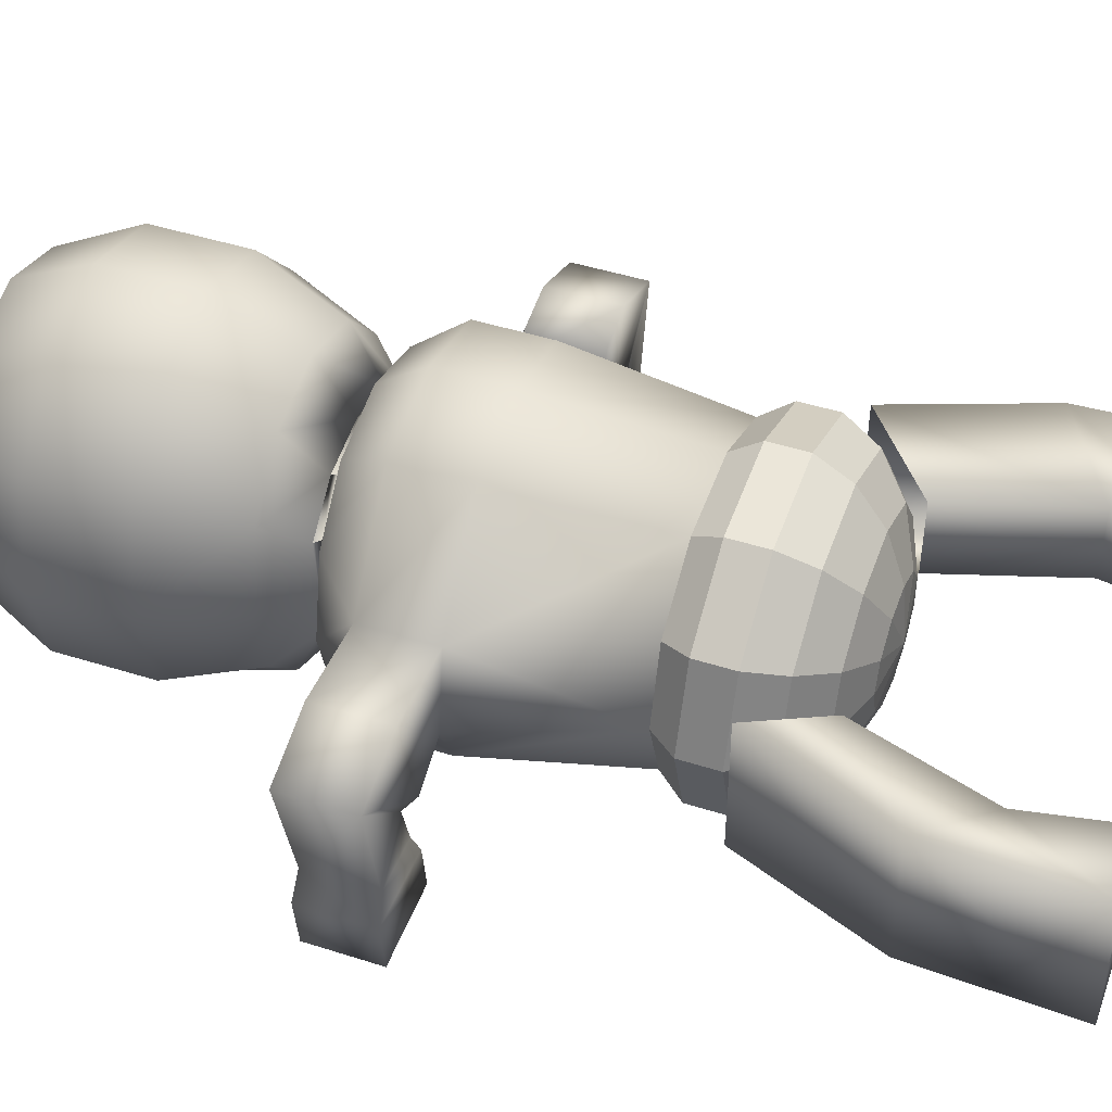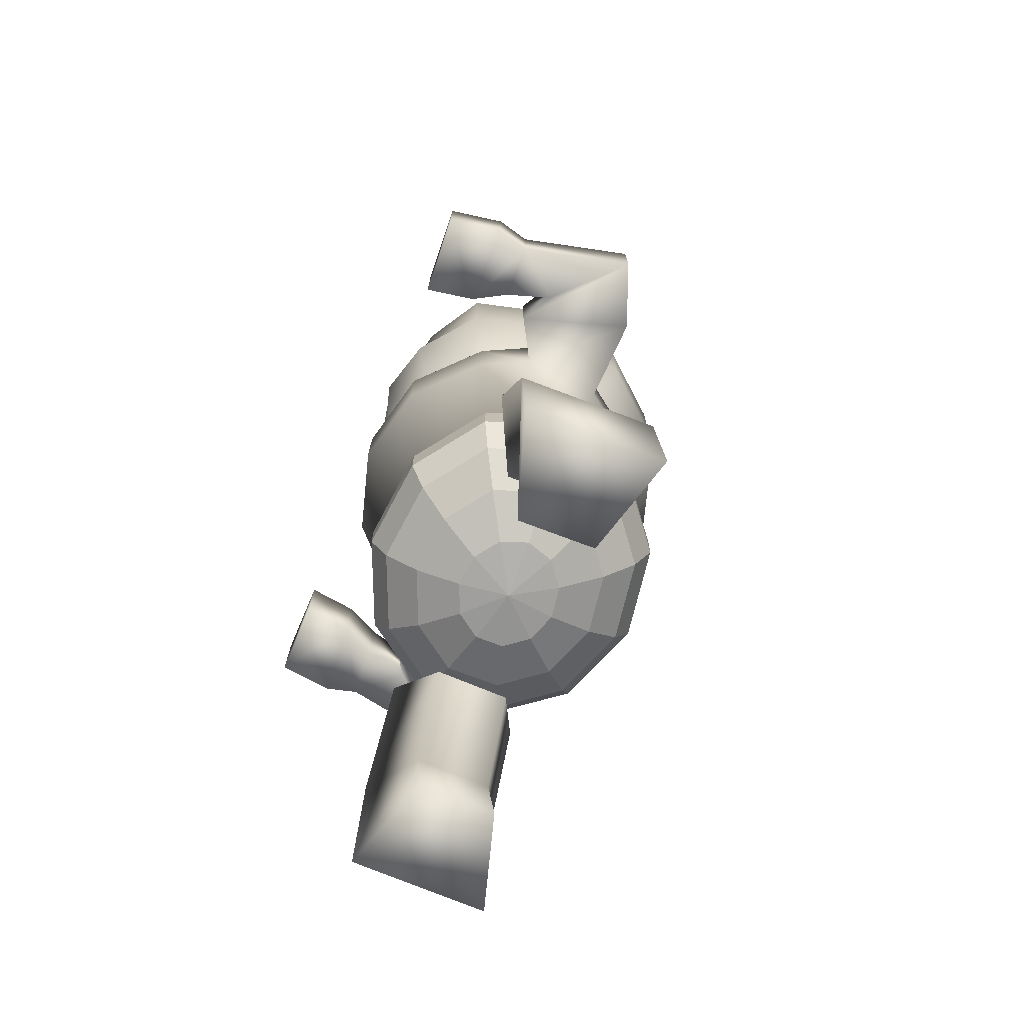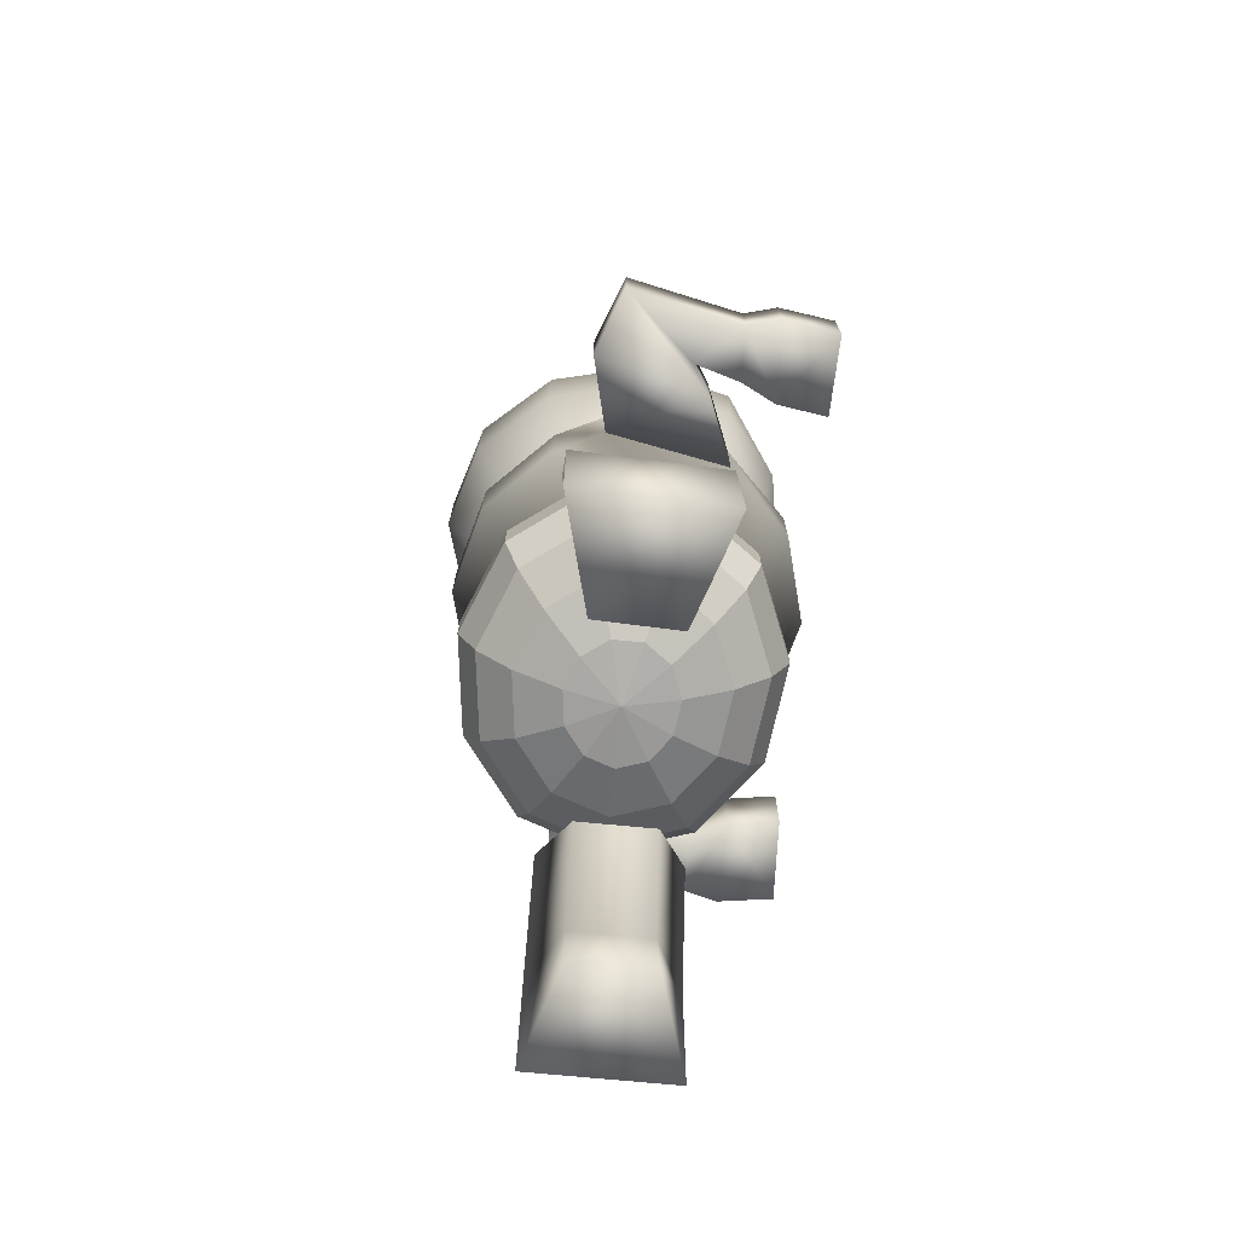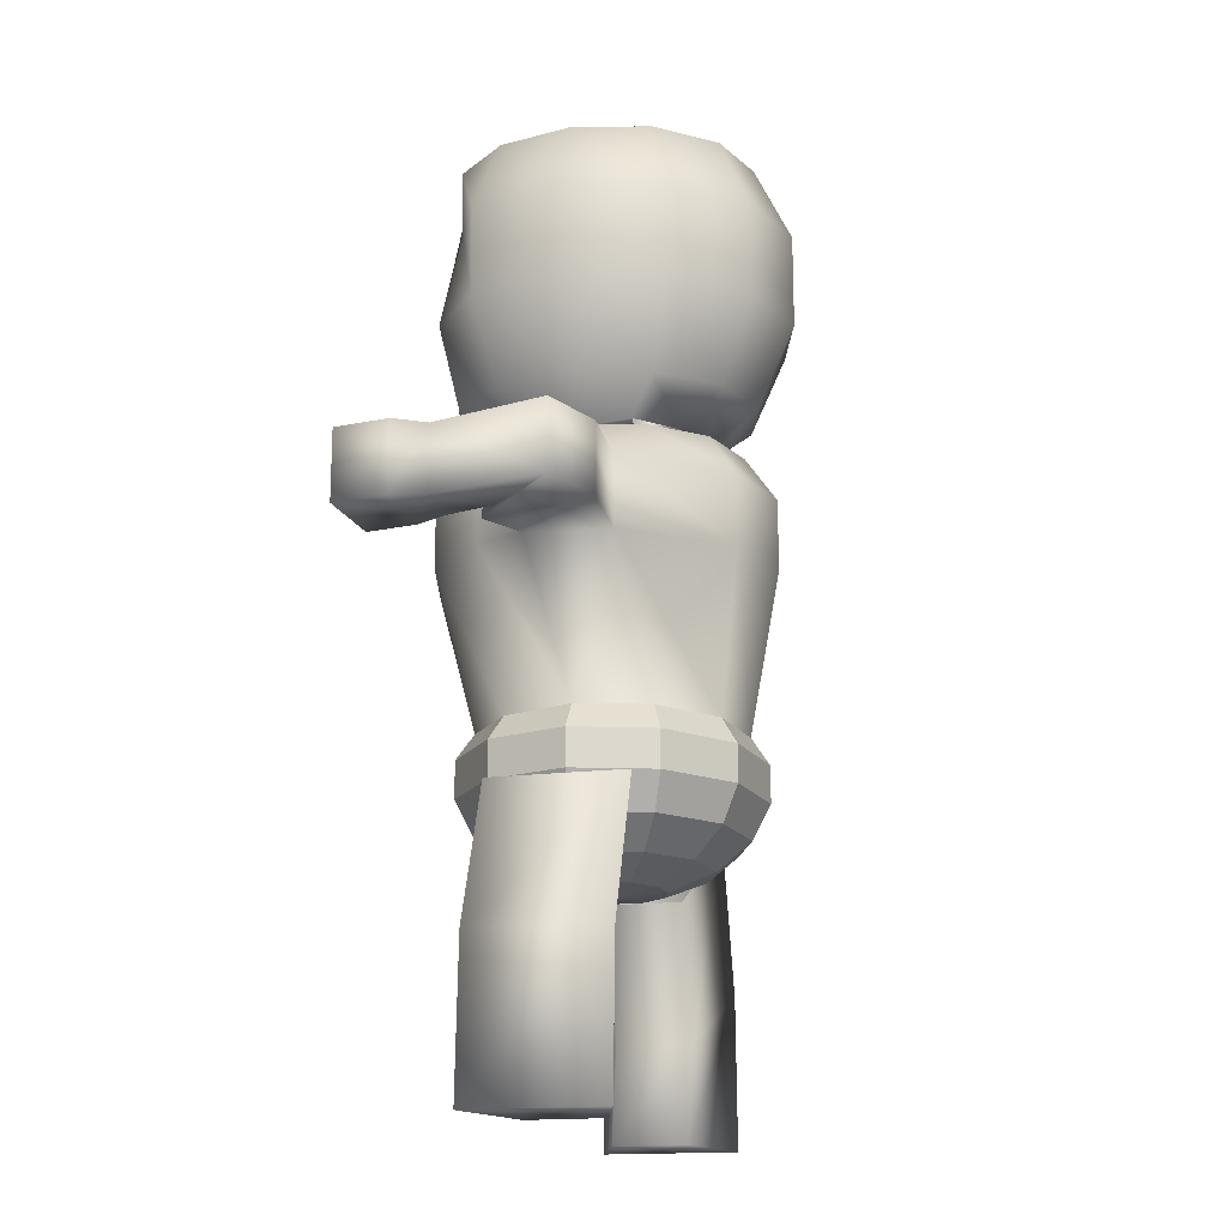
<metadata>
{"format":"obj","ext":"obj","renderer":"f3d","projection":"perspective","resolution":1024,"background":"white","views":[{"elev":45.3,"azim":110.3,"up":"+Y"},{"elev":-73.1,"azim":69.2,"up":"+Z"},{"elev":-73.3,"azim":-95.4,"up":"+Z"},{"elev":-16.9,"azim":104.6,"up":"+Z"}]}
</metadata>
<code>
o Sphere.001
v 0.1805 -0.0146 0.4968
v 0.2459 -0.02973 0.4754
v 0.3067 -0.07604 0.3976
v 0.2867 0.07458 0.2699
v 0.2867 0.07458 0.3976
v 0.2132 0.1092 0.4769
v 0.1565 0.07559 0.4968
v 0.09065 0.1419 0.4968
v 0.1239 0.2003 0.479
v 0.1532 0.2512 0.3976
v 0.1532 0.2512 0.2699
v 0.000316 0.2921 0.2699
v 0.000316 0.2921 0.3976
v 0.000316 0.2349 0.4794
v 0.000316 0.1662 0.4968
v -0.09002 0.1419 0.4968
v -0.1232 0.2003 0.479
v -0.1526 0.2512 0.3976
v -0.1526 0.2512 0.2699
v -0.2645 0.1392 0.2699
v -0.2645 0.1392 0.3976
v -0.2125 0.1092 0.4769
v -0.1559 0.07559 0.4968
v -0.1799 -0.0146 0.4968
v -0.2453 -0.0137 0.4754
v -0.3055 0.05272 0.3976
v -0.3055 0.05272 0.2699
v -0.2645 -0.1666 0.2699
v -0.2645 -0.1666 0.3976
v -0.2125 -0.1366 0.4769
v -0.1559 -0.1048 0.4968
v -0.09002 -0.1711 0.4968
v -0.1231 -0.2275 0.4788
v -0.1526 -0.2786 0.3976
v -0.1526 -0.2786 0.2699
v 0.000316 -0.3195 0.2699
v 0.000316 -0.3195 0.3976
v 0.000316 -0.2617 0.4792
v 0.000316 -0.1954 0.4968
v 0.09065 -0.1711 0.4968
v 0.1237 -0.2275 0.4788
v 0.1532 -0.2786 0.3976
v 0.1532 -0.2786 0.2699
v 0.2652 -0.1666 0.2699
v 0.2652 -0.1666 0.3976
v 0.2132 -0.1366 0.4769
v 0.1565 -0.1048 0.4968
v 0.3067 -0.07604 0.2699
v 0.000316 -0.01462 1.099
v 0.1363 -0.01462 1.079
v 0.2454 -0.01462 1.031
v 0.3059 -0.01462 0.8919
v 0.1676 0.07458 0.5084
v 0.2126 0.123 0.5703
v 0.265 0.157 0.7227
v 0.265 0.157 0.8919
v 0.2126 0.123 1.031
v 0.1181 0.06176 1.079
v 0.06832 0.1177 1.079
v 0.1229 0.2238 1.031
v 0.1531 0.2826 0.8919
v 0.1531 0.2826 0.7227
v 0.1229 0.2238 0.5703
v 0.09689 0.1399 0.5084
v 0.000316 0.1638 0.5084
v 0.000316 0.2606 0.5703
v 0.000316 0.3286 0.7227
v 0.000316 0.3286 0.8919
v 0.000316 0.2606 1.031
v 0.000316 0.1381 1.079
v -0.06769 0.1177 1.079
v -0.1222 0.2238 1.031
v -0.1525 0.2826 0.8919
v -0.1525 0.2826 0.7227
v -0.1222 0.2238 0.5703
v -0.09626 0.1399 0.5084
v -0.167 0.07458 0.5084
v -0.2119 0.123 0.5703
v -0.2644 0.157 0.7227
v -0.2644 0.157 0.8919
v -0.2119 0.123 1.031
v -0.1175 0.06176 1.079
v -0.1357 -0.01462 1.079
v -0.2448 -0.01462 1.031
v -0.3053 -0.01462 0.8919
v -0.3053 -0.01462 0.7227
v -0.2448 -0.01462 0.5703
v -0.1928 -0.01462 0.5084
v -0.167 -0.1038 0.5084
v -0.2119 -0.1522 0.5703
v -0.2644 -0.1852 0.7227
v -0.2644 -0.1894 0.8919
v -0.2119 -0.153 1.031
v -0.1175 -0.09099 1.079
v -0.06769 -0.1469 1.079
v -0.1222 -0.2565 1.031
v -0.1525 -0.253 0.8919
v -0.1525 -0.2787 0.7227
v -0.1222 -0.2492 0.5703
v -0.09626 -0.1691 0.5084
v 0.000316 -0.193 0.5084
v 0.000316 -0.2843 0.5703
v 0.000316 -0.3042 0.7227
v 0.000316 -0.3104 0.8919
v 0.000316 -0.2813 1.031
v 0.000316 -0.1674 1.079
v 0.06832 -0.1469 1.079
v 0.1229 -0.253 1.031
v 0.1531 -0.2398 0.8919
v 0.1531 -0.2802 0.7227
v 0.1229 -0.2494 0.5703
v 0.09689 -0.1691 0.5084
v 0.1676 -0.1038 0.5084
v 0.2126 -0.1522 0.5703
v 0.265 -0.1852 0.7227
v 0.265 -0.1862 0.8919
v 0.2126 -0.1522 1.031
v 0.1181 -0.09099 1.079
v 0.3059 -0.01462 0.7227
v 0.2454 -0.01462 0.5703
v 0.1935 -0.01462 0.5084
v 0.1935 -0.01462 0.5084
v 0.1676 -0.1038 0.5084
v 0.09689 -0.1691 0.5084
v 0.000316 -0.193 0.5084
v -0.09626 -0.1691 0.5084
v -0.167 -0.1038 0.5084
v -0.1928 -0.01462 0.5084
v -0.167 0.07458 0.5084
v -0.09626 0.1399 0.5084
v 0.000316 0.1638 0.5084
v 0.09689 0.1399 0.5084
v 0.1676 0.07458 0.5084
v 0.1565 -0.1048 0.4968
v 0.09065 -0.1711 0.4968
v 0.000316 -0.1954 0.4968
v -0.09002 -0.1711 0.4968
v -0.1559 -0.1048 0.4968
v -0.1799 -0.0146 0.4968
v -0.1559 0.07559 0.4968
v -0.09002 0.1419 0.4968
v 0.000316 0.1662 0.4968
v 0.09065 0.1419 0.4968
v 0.1565 0.07559 0.4968
v 0.1805 -0.0146 0.4968
v 0.2004 0.05436 -0.2568
v 0.3103 0.1089 -0.1386
v 0.2004 -0.08175 -0.2568
v 0.3103 -0.1363 -0.1386
v 0.2808 0.05436 -0.4951
v 0.2808 -0.08175 -0.4951
v 0.4131 0.1089 -0.3963
v 0.4131 -0.1363 -0.3963
v 0.2473 -0.08175 -0.6707
v 0.4261 -0.1363 -0.6702
v 0.2473 0.05436 -0.6707
v 0.4261 0.1089 -0.6702
v 0.4449 0.08525 0.2699
v 0.3868 -0.1194 0.2699
v 0.3868 -0.1194 0.3976
v 0.4449 0.08525 0.3976
v 0.566 0.04093 0.2699
v 0.566 0.04093 0.3976
v 0.4455 -0.08415 0.3976
v 0.4455 -0.08415 0.2699
v 0.3866 -0.2313 0.2699
v 0.5371 -0.2263 0.2699
v 0.3866 -0.2313 0.3976
v 0.5371 -0.2263 0.3976
v 0.5222 -0.3284 0.3976
v 0.5222 -0.3284 0.2699
v 0.3725 -0.323 0.3976
v 0.3725 -0.323 0.2699
v 0.5217 -0.1659 0.3898
v 0.5217 -0.1659 0.2699
v 0.4202 -0.1677 0.3976
v 0.4202 -0.1677 0.2699
v 0.2631 -0.00278 -0.01323
v 0.2998 -0.00278 -0.06034
v 0.2998 -0.00278 -0.1273
v 0.2631 -0.00278 -0.1903
v 0.194 -0.00278 -0.2416
v 0.1009 -0.00278 -0.2751
v 0.08411 0.04733 -0.2751
v 0.1624 0.0914 -0.2416
v 0.2205 0.1241 -0.1903
v 0.2514 0.1415 -0.1273
v 0.2514 0.1415 -0.06034
v 0.2205 0.1241 -0.01165
v 0.1064 0.2107 -0.01165
v 0.1217 0.24 -0.06034
v 0.1217 0.24 -0.1273
v 0.1064 0.2107 -0.1903
v 0.0777 0.1557 -0.2416
v 0.03904 0.08154 -0.2751
v -0.01999 0.08897 -0.2751
v -0.03324 0.1697 -0.2416
v -0.04307 0.2295 -0.1903
v -0.0483 0.2614 -0.1273
v -0.0483 0.2614 -0.06034
v -0.04307 0.2295 -0.01165
v -0.1804 0.1746 -0.01165
v -0.2045 0.1989 -0.06034
v -0.2045 0.1989 -0.1273
v -0.1804 0.1746 -0.1903
v -0.1352 0.1289 -0.2416
v -0.07424 0.06727 -0.2751
v -0.1065 0.02334 -0.2751
v -0.1958 0.0463 -0.2416
v -0.2621 0.06334 -0.1903
v -0.2973 0.07241 -0.1273
v -0.2973 0.07241 -0.06034
v -0.2621 0.06334 -0.0164
v -0.2621 -0.06891 -0.0164
v -0.2973 -0.07798 -0.06034
v -0.2973 -0.07798 -0.1273
v -0.2621 -0.06891 -0.1903
v -0.1958 -0.05186 -0.2416
v -0.1065 -0.0289 -0.2751
v -0.00493 -0.00278 -0.2868
v -0.07424 -0.07283 -0.2751
v -0.1352 -0.1344 -0.2416
v -0.1804 -0.1802 -0.1903
v -0.2045 -0.2045 -0.1273
v -0.2045 -0.2045 -0.06034
v -0.1804 -0.1802 -0.0164
v -0.04307 -0.2351 -0.01665
v -0.0483 -0.267 -0.06034
v -0.0483 -0.267 -0.1273
v -0.04307 -0.2351 -0.1903
v -0.03324 -0.1752 -0.2416
v -0.01999 -0.09453 -0.2751
v 0.03904 -0.0871 -0.2751
v 0.0777 -0.1612 -0.2416
v 0.1064 -0.2163 -0.1903
v 0.1217 -0.2456 -0.1273
v 0.1217 -0.2456 -0.06034
v 0.1064 -0.2163 -0.01323
v 0.2205 -0.1297 -0.01482
v 0.2514 -0.1471 -0.06034
v 0.2514 -0.1471 -0.1273
v 0.2205 -0.1297 -0.1903
v 0.1624 -0.09696 -0.2416
v 0.08411 -0.05289 -0.2751
v -0.4137 -0.1678 0.2699
v -0.4137 -0.1678 0.3976
v -0.5112 -0.1659 0.2699
v -0.5112 -0.1659 0.3898
v -0.3678 -0.323 0.2699
v -0.3678 -0.323 0.3976
v -0.5117 -0.3284 0.2699
v -0.5117 -0.3284 0.3976
v -0.526 -0.2263 0.3976
v -0.3814 -0.2313 0.3976
v -0.526 -0.2263 0.2699
v -0.3814 -0.2313 0.2699
v -0.438 -0.08415 0.2699
v -0.438 -0.08415 0.3976
v -0.5537 0.04093 0.3976
v -0.5537 0.04093 0.2699
v -0.4375 0.08525 0.3976
v -0.3816 -0.1194 0.3976
v -0.3816 -0.1194 0.2699
v -0.4375 0.08525 0.2699
v -0.2028 -0.06745 -0.2582
v -0.3108 -0.1256 -0.14
v -0.2073 0.06858 -0.2582
v -0.3188 0.1195 -0.14
v -0.2831 -0.07009 -0.4964
v -0.2876 0.06595 -0.4964
v -0.4135 -0.129 -0.3977
v -0.4216 0.1162 -0.3977
v -0.2541 0.06705 -0.672
v -0.4346 0.1157 -0.6716
v -0.2496 -0.06899 -0.672
v -0.4265 -0.1294 -0.6716
f 183 220 184
f 182 183 184
f 182 184 185
f 181 182 185
f 181 185 186
f 180 181 186
f 180 186 187
f 179 180 187
f 179 187 188
f 178 179 188
f 178 188 189
f 189 188 191
f 189 191 190
f 188 187 192
f 188 192 191
f 187 186 193
f 187 193 192
f 186 185 194
f 186 194 193
f 185 184 195
f 185 195 194
f 184 220 195
f 195 220 196
f 194 195 196
f 194 196 197
f 193 194 197
f 193 197 198
f 192 193 198
f 192 198 199
f 191 192 199
f 191 199 200
f 190 191 200
f 190 200 201
f 201 200 203
f 201 203 202
f 200 199 204
f 200 204 203
f 199 198 205
f 199 205 204
f 198 197 206
f 198 206 205
f 197 196 207
f 197 207 206
f 196 220 207
f 207 220 208
f 206 207 208
f 206 208 209
f 205 206 209
f 205 209 210
f 204 205 210
f 204 210 211
f 203 204 211
f 203 211 212
f 202 203 212
f 202 212 213
f 213 212 215
f 213 215 214
f 212 211 216
f 212 216 215
f 211 210 217
f 211 217 216
f 210 209 218
f 210 218 217
f 209 208 219
f 209 219 218
f 208 220 219
f 219 220 221
f 218 219 221
f 218 221 222
f 217 218 222
f 217 222 223
f 216 217 223
f 216 223 224
f 215 216 224
f 215 224 225
f 214 215 225
f 214 225 226
f 226 225 228
f 226 228 227
f 225 224 229
f 225 229 228
f 224 223 230
f 224 230 229
f 223 222 231
f 223 231 230
f 222 221 232
f 222 232 231
f 221 220 232
f 232 220 233
f 231 232 233
f 231 233 234
f 230 231 234
f 230 234 235
f 229 230 235
f 229 235 236
f 228 229 236
f 228 236 237
f 227 228 237
f 227 237 238
f 238 237 240
f 238 240 239
f 237 236 241
f 237 241 240
f 236 235 242
f 236 242 241
f 235 234 243
f 235 243 242
f 234 233 244
f 234 244 243
f 233 220 244
f 244 220 183
f 243 244 183
f 243 183 182
f 242 243 182
f 242 182 181
f 241 242 181
f 241 181 180
f 240 241 180
f 240 180 179
f 239 240 179
f 239 179 178
f 2 3 5
f 2 5 6
f 1 2 6
f 1 6 7
f 7 6 9
f 7 9 8
f 6 5 10
f 6 10 9
f 5 4 11
f 5 11 10
f 10 11 12
f 10 12 13
f 9 10 13
f 9 13 14
f 8 9 14
f 8 14 15
f 15 14 17
f 15 17 16
f 14 13 18
f 14 18 17
f 13 12 19
f 13 19 18
f 18 19 20
f 18 20 21
f 17 18 21
f 17 21 22
f 16 17 22
f 16 22 23
f 23 22 25
f 23 25 24
f 22 21 26
f 22 26 25
f 21 20 27
f 21 27 26
f 25 26 29
f 25 29 30
f 24 25 30
f 24 30 31
f 31 30 33
f 31 33 32
f 30 29 34
f 30 34 33
f 29 28 35
f 29 35 34
f 34 35 36
f 34 36 37
f 33 34 37
f 33 37 38
f 32 33 38
f 32 38 39
f 39 38 41
f 39 41 40
f 38 37 42
f 38 42 41
f 37 36 43
f 37 43 42
f 42 43 44
f 42 44 45
f 41 42 45
f 41 45 46
f 40 41 46
f 40 46 47
f 2 1 47
f 2 47 46
f 46 45 3
f 46 3 2
f 45 44 48
f 45 48 3
f 120 121 53
f 120 53 54
f 119 120 54
f 119 54 55
f 52 119 55
f 52 55 56
f 51 52 56
f 51 56 57
f 50 51 57
f 50 57 58
f 49 50 58
f 49 58 59
f 58 57 60
f 58 60 59
f 57 56 61
f 57 61 60
f 56 55 62
f 56 62 61
f 55 54 63
f 55 63 62
f 54 53 64
f 54 64 63
f 63 64 65
f 63 65 66
f 62 63 66
f 62 66 67
f 61 62 67
f 61 67 68
f 60 61 68
f 60 68 69
f 59 60 69
f 59 69 70
f 49 59 70
f 49 70 71
f 70 69 72
f 70 72 71
f 69 68 73
f 69 73 72
f 68 67 74
f 68 74 73
f 67 66 75
f 67 75 74
f 66 65 76
f 66 76 75
f 75 76 77
f 75 77 78
f 74 75 78
f 74 78 79
f 73 74 79
f 73 79 80
f 72 73 80
f 72 80 81
f 71 72 81
f 71 81 82
f 49 71 82
f 49 82 83
f 82 81 84
f 82 84 83
f 81 80 85
f 81 85 84
f 80 79 86
f 80 86 85
f 79 78 87
f 79 87 86
f 78 77 88
f 78 88 87
f 87 88 89
f 87 89 90
f 86 87 90
f 86 90 91
f 85 86 91
f 85 91 92
f 84 85 92
f 84 92 93
f 83 84 93
f 83 93 94
f 49 83 94
f 49 94 95
f 94 93 96
f 94 96 95
f 93 92 97
f 93 97 96
f 92 91 98
f 92 98 97
f 91 90 99
f 91 99 98
f 90 89 100
f 90 100 99
f 99 100 101
f 99 101 102
f 98 99 102
f 98 102 103
f 97 98 103
f 97 103 104
f 96 97 104
f 96 104 105
f 95 96 105
f 95 105 106
f 49 95 106
f 49 106 107
f 106 105 108
f 106 108 107
f 105 104 109
f 105 109 108
f 104 103 110
f 104 110 109
f 103 102 111
f 103 111 110
f 102 101 112
f 102 112 111
f 111 112 113
f 111 113 114
f 110 111 114
f 110 114 115
f 109 110 115
f 109 115 116
f 108 109 116
f 108 116 117
f 107 108 117
f 107 117 118
f 49 107 118
f 49 118 50
f 118 117 51
f 118 51 50
f 117 116 52
f 117 52 51
f 116 115 119
f 116 119 52
f 115 114 120
f 115 120 119
f 114 113 121
f 114 121 120
f 53 121 122
f 53 122 133
f 121 113 123
f 121 123 122
f 113 112 124
f 113 124 123
f 112 101 125
f 112 125 124
f 101 100 126
f 101 126 125
f 100 89 127
f 100 127 126
f 89 88 128
f 89 128 127
f 88 77 129
f 88 129 128
f 77 76 130
f 77 130 129
f 76 65 131
f 76 131 130
f 65 64 132
f 65 132 131
f 64 53 133
f 64 133 132
f 47 1 145
f 47 145 134
f 40 47 134
f 40 134 135
f 39 40 135
f 39 135 136
f 32 39 136
f 32 136 137
f 31 32 137
f 31 137 138
f 24 31 138
f 24 138 139
f 23 24 139
f 23 139 140
f 16 23 140
f 16 140 141
f 15 16 141
f 15 141 142
f 8 15 142
f 8 142 143
f 7 8 143
f 7 143 144
f 1 7 144
f 1 144 145
f 64 143 144
f 64 144 133
f 65 142 143
f 65 143 132
f 65 76 141
f 65 141 142
f 76 77 140
f 76 140 141
f 88 139 140
f 88 140 129
f 88 89 138
f 88 138 139
f 89 100 137
f 89 137 138
f 100 137 136
f 100 136 125
f 112 125 136
f 112 136 135
f 113 134 135
f 113 135 124
f 113 134 145
f 113 145 121
f 53 121 145
f 53 145 144
f 148 146 150
f 148 150 151
f 147 149 153
f 147 153 152
f 146 147 152
f 146 152 150
f 149 148 151
f 149 151 153
f 153 151 154
f 153 154 155
f 150 152 157
f 150 157 156
f 152 153 155
f 152 155 157
f 151 150 156
f 151 156 154
f 154 156 157
f 154 157 155
f 48 4 158
f 48 158 159
f 3 48 159
f 3 159 160
f 5 3 160
f 5 160 161
f 4 5 161
f 4 161 158
f 158 161 163
f 158 163 162
f 161 160 164
f 161 164 163
f 160 159 165
f 160 165 164
f 159 158 162
f 159 162 165
f 167 169 170
f 167 170 171
f 169 168 172
f 169 172 170
f 168 166 173
f 168 173 172
f 166 167 171
f 166 171 173
f 172 173 171
f 172 171 170
f 169 174 168
f 174 163 164
f 163 174 162
f 174 169 167
f 162 175 165
f 175 167 166
f 167 175 174
f 175 162 174
f 168 176 166
f 176 164 165
f 164 176 174
f 176 168 174
f 166 177 175
f 177 165 175
f 165 177 176
f 177 166 176
f 36 227 238
f 36 238 43
f 43 238 239
f 43 239 44
f 35 227 36
f 35 226 227
f 28 226 35
f 27 214 226
f 27 226 28
f 20 213 214
f 20 214 27
f 20 202 213
f 19 202 20
f 12 201 202
f 12 202 19
f 11 190 201
f 11 201 12
f 4 189 190
f 4 190 11
f 44 239 178
f 44 178 48
f 4 48 178
f 4 178 189
f 245 256 246
f 257 245 246
f 245 257 247
f 256 245 247
f 246 254 248
f 258 246 248
f 246 258 257
f 254 246 256
f 247 260 248
f 255 247 248
f 247 255 256
f 260 247 257
f 248 253 255
f 259 248 260
f 248 259 258
f 253 248 254
f 250 249 251
f 250 251 252
f 256 255 251
f 256 251 249
f 254 256 249
f 254 249 250
f 253 254 250
f 253 250 252
f 255 253 252
f 255 252 251
f 263 264 260
f 263 260 257
f 262 263 257
f 262 257 258
f 261 262 258
f 261 258 259
f 264 261 259
f 264 259 260
f 26 261 264
f 26 264 27
f 26 29 262
f 26 262 261
f 28 263 262
f 28 262 29
f 27 264 263
f 27 263 28
f 267 265 269
f 267 269 270
f 266 268 272
f 266 272 271
f 265 266 271
f 265 271 269
f 268 267 270
f 268 270 272
f 272 270 273
f 272 273 274
f 269 271 276
f 269 276 275
f 271 272 274
f 271 274 276
f 270 269 275
f 270 275 273
f 273 275 276
f 273 276 274

</code>
